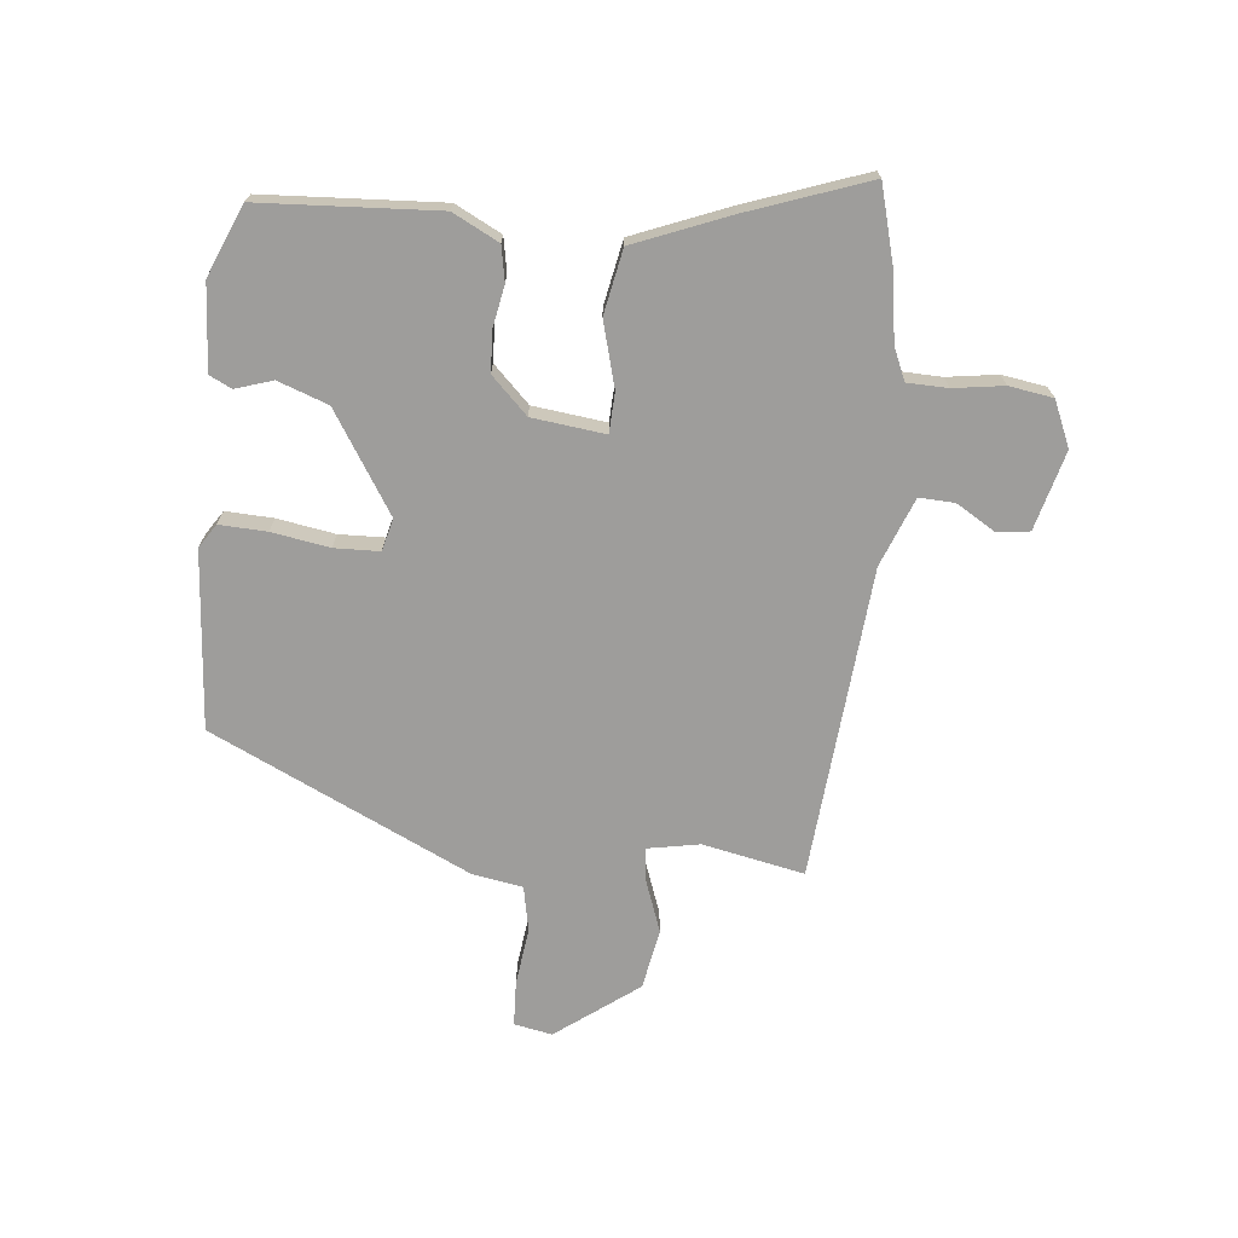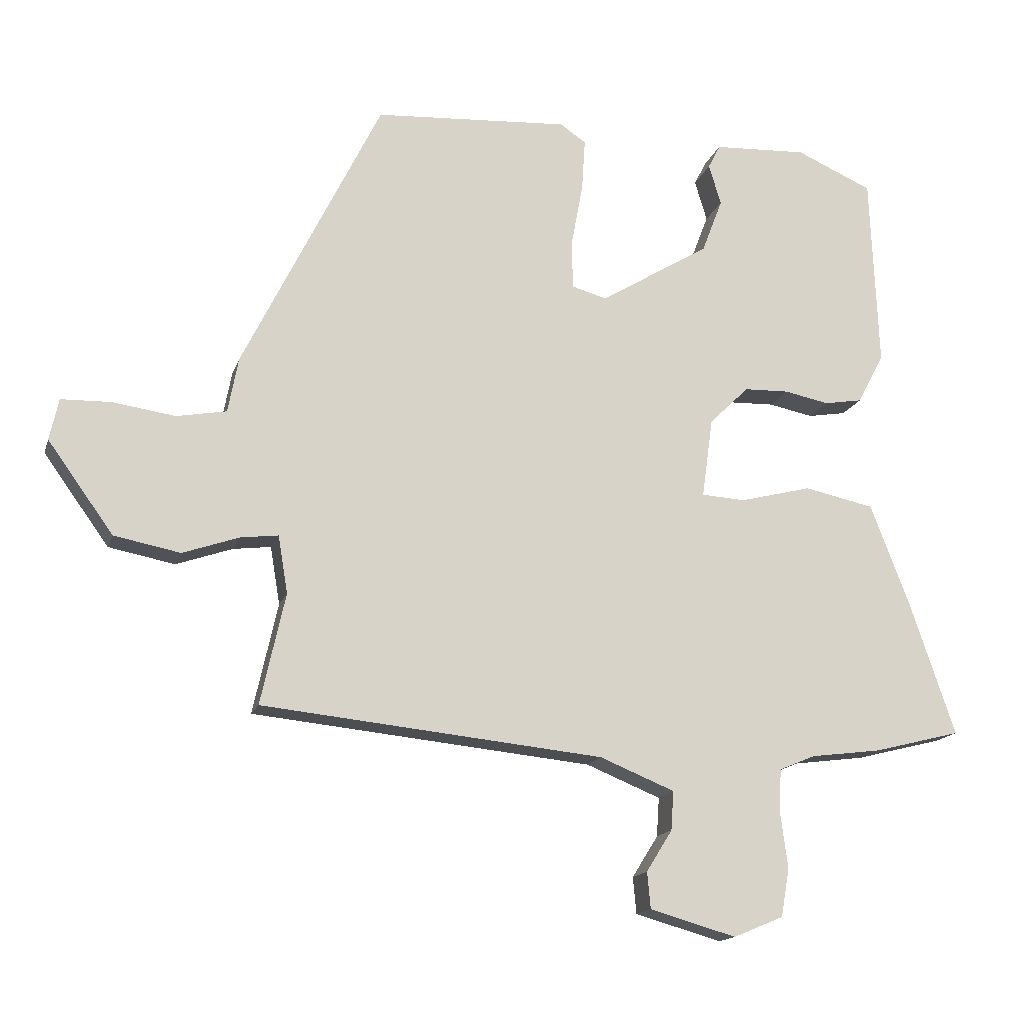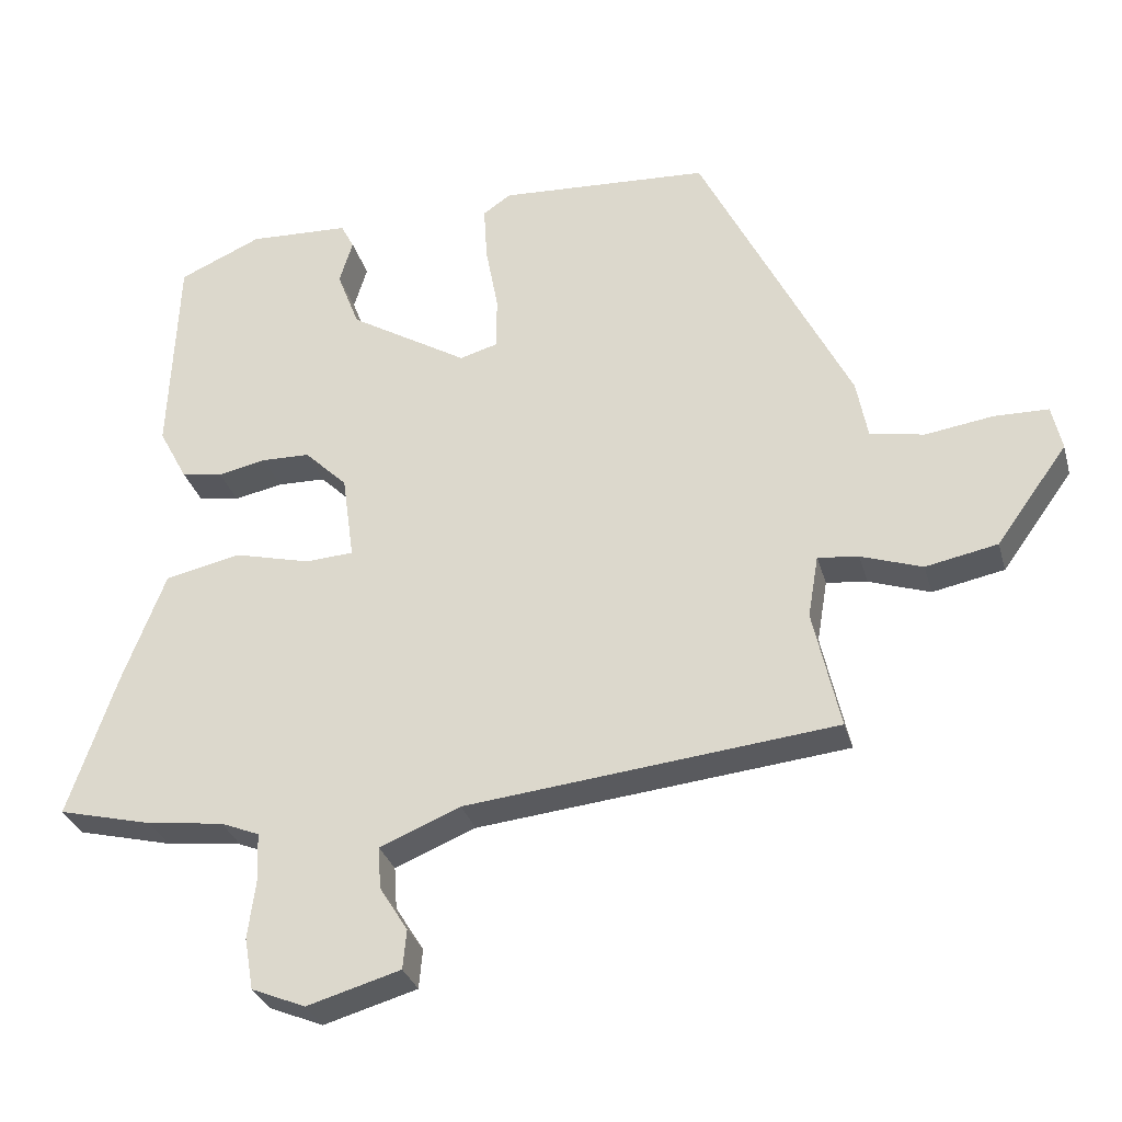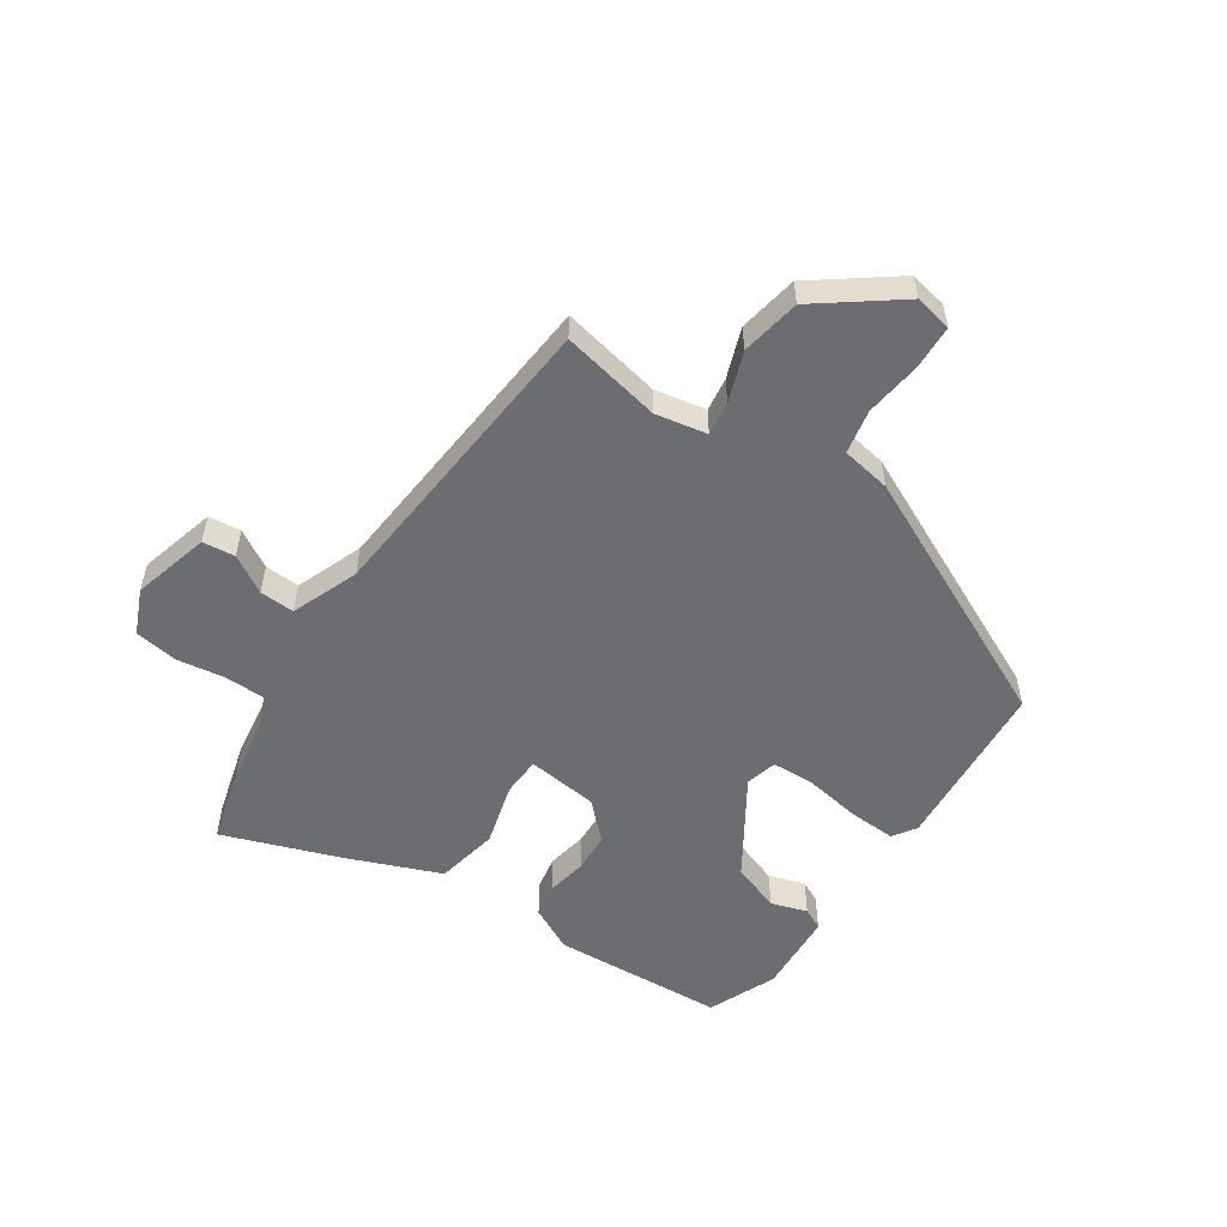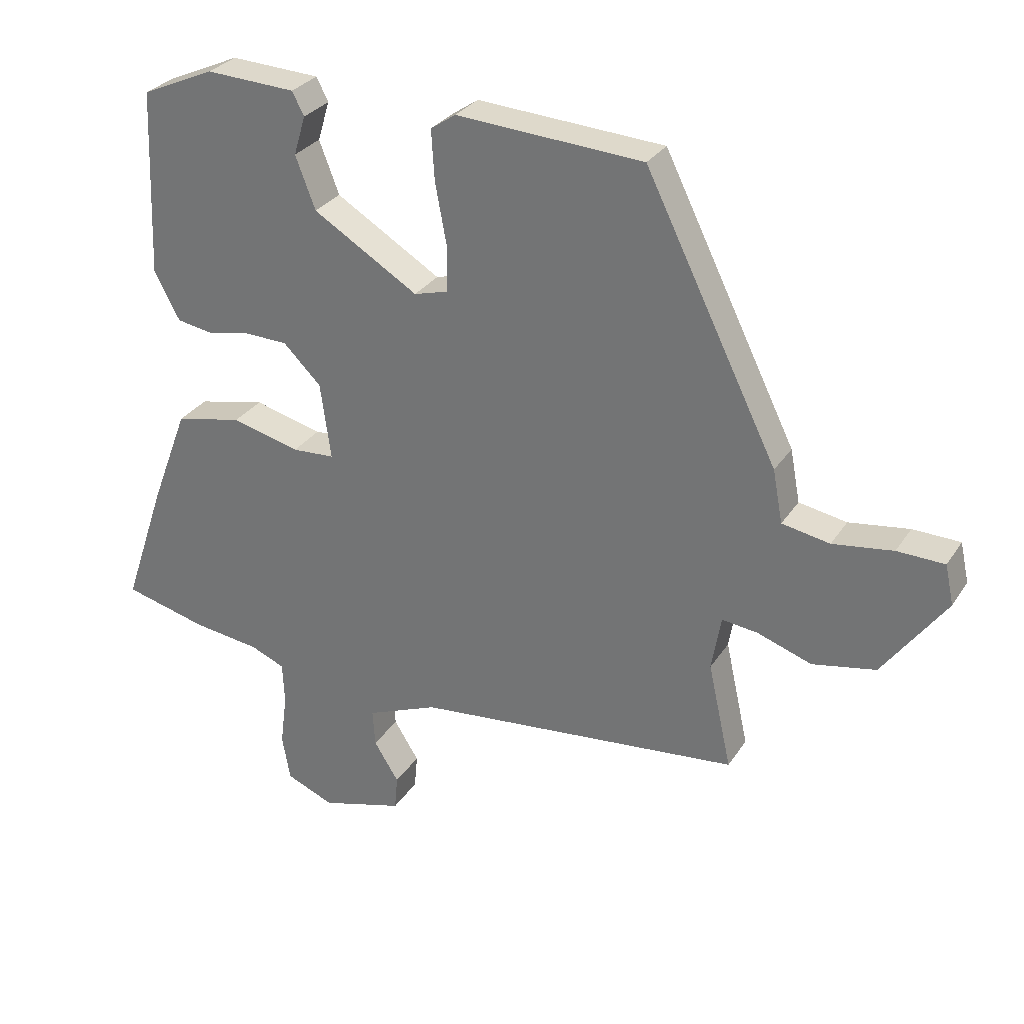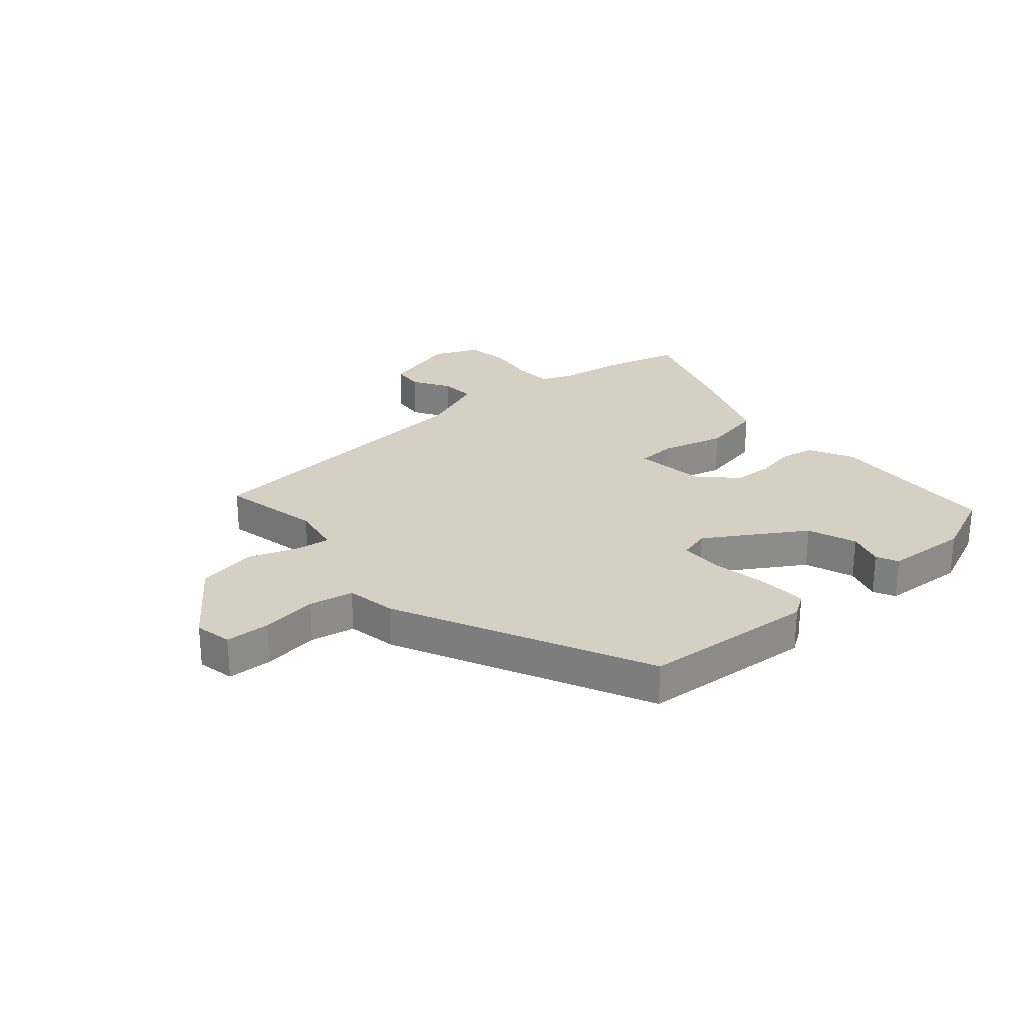
<metadata>
{"format":"obj","ext":"obj","renderer":"f3d","projection":"perspective","resolution":1024,"background":"white","views":[{"elev":-70.4,"azim":85.2,"up":"+Y"},{"elev":-15.6,"azim":-15.0,"up":"+Z"},{"elev":-31.0,"azim":-165.0,"up":"+Z"},{"elev":-54.0,"azim":-122.9,"up":"+Y"},{"elev":29.6,"azim":-153.1,"up":"+Z"},{"elev":26.2,"azim":-40.3,"up":"+Y"}]}
</metadata>
<code>
v -0.502 0.07 -0.482
v -0.464 0.07 -0.311
v -0.479 0.07 -0.222
v -0.537 0.07 -0.229
v -0.624 0.07 -0.259
v -0.726 0.07 -0.239
v -0.827 0.07 -0.099
v -0.813 0.07 -0.035
v -0.737 0.07 -0.033
v -0.64 0.07 -0.047
v -0.563 0.07 -0.033
v -0.547 0.07 0.052
v -0.333 0.07 0.484
v -0.033 0.07 0.503
v 0.007 0.07 0.476
v 0.002 0.07 0.396
v -0.016 0.07 0.299
v -0.015 0.07 0.223
v 0.039 0.07 0.208
v 0.208 0.07 0.311
v 0.24 0.07 0.395
v 0.221 0.07 0.458
v 0.24 0.07 0.495
v 0.384 0.07 0.502
v 0.502 0.07 0.45
v 0.514 0.07 0.15
v 0.473 0.07 0.073
v 0.414 0.07 0.063
v 0.345 0.07 0.077
v 0.276 0.07 0.075
v 0.215 0.07 0.015
v 0.198 0.07 -0.108
v 0.266 0.07 -0.112
v 0.376 0.07 -0.084
v 0.484 0.07 -0.107
v 0.545 0.07 -0.267
v 0.614 0.07 -0.471
v 0.479 0.07 -0.505
v 0.37 0.07 -0.519
v 0.315 0.07 -0.542
v 0.312 0.07 -0.61
v 0.323 0.07 -0.695
v 0.31 0.07 -0.769
v 0.233 0.07 -0.801
v 0.1 0.07 -0.763
v 0.095 0.07 -0.707
v 0.135 0.07 -0.643
v 0.139 0.07 -0.583
v 0.024 0.07 -0.536
v -0.502 0 -0.482
v -0.464 0 -0.311
v -0.479 0 -0.222
v -0.537 0 -0.229
v -0.624 0 -0.259
v -0.726 0 -0.239
v -0.827 0 -0.099
v -0.813 0 -0.035
v -0.737 0 -0.033
v -0.64 0 -0.047
v -0.563 0 -0.033
v -0.547 0 0.052
v -0.333 0 0.484
v -0.033 0 0.503
v 0.007 0 0.476
v 0.002 0 0.396
v -0.016 0 0.299
v -0.015 0 0.223
v 0.039 0 0.208
v 0.208 0 0.311
v 0.24 0 0.395
v 0.221 0 0.458
v 0.24 0 0.495
v 0.384 0 0.502
v 0.502 0 0.45
v 0.514 0 0.15
v 0.473 0 0.073
v 0.414 0 0.063
v 0.345 0 0.077
v 0.276 0 0.075
v 0.215 0 0.015
v 0.198 0 -0.108
v 0.266 0 -0.112
v 0.376 0 -0.084
v 0.484 0 -0.107
v 0.545 0 -0.267
v 0.614 0 -0.471
v 0.479 0 -0.505
v 0.37 0 -0.519
v 0.315 0 -0.542
v 0.312 0 -0.61
v 0.323 0 -0.695
v 0.31 0 -0.769
v 0.233 0 -0.801
v 0.1 0 -0.763
v 0.095 0 -0.707
v 0.135 0 -0.643
v 0.139 0 -0.583
v 0.024 0 -0.536
f 45 46 47
f 44 45 47
f 43 44 47
f 42 43 47
f 41 42 47
f 40 41 47 48
f 39 40 48 49
f 49 1 2
f 39 49 2
f 38 39 2
f 37 38 2
f 36 37 2
f 35 36 2
f 34 35 2
f 33 34 2
f 27 28 29
f 26 27 29
f 25 26 29
f 24 25 29
f 23 24 29
f 22 23 29
f 21 22 29
f 20 21 29 30
f 19 20 30 31
f 15 16 17
f 14 15 17
f 13 14 17
f 12 13 17
f 11 12 17
f 11 17 18
f 8 9 10
f 7 8 10
f 6 7 10
f 5 6 10
f 4 5 10
f 3 4 10 11
f 32 33 2 3
f 19 31 32
f 18 19 32
f 11 18 32
f 3 11 32
f 96 95 94
f 96 94 93
f 96 93 92
f 96 92 91
f 96 91 90
f 97 96 90 89
f 98 97 89 88
f 51 50 98
f 51 98 88
f 51 88 87
f 51 87 86
f 51 86 85
f 51 85 84
f 51 84 83
f 51 83 82
f 78 77 76
f 78 76 75
f 78 75 74
f 78 74 73
f 78 73 72
f 78 72 71
f 78 71 70
f 79 78 70 69
f 80 79 69 68
f 66 65 64
f 66 64 63
f 66 63 62
f 66 62 61
f 66 61 60
f 67 66 60
f 59 58 57
f 59 57 56
f 59 56 55
f 59 55 54
f 59 54 53
f 60 59 53 52
f 52 51 82 81
f 81 80 68
f 81 68 67
f 81 67 60
f 81 60 52
f 1 50 51 2
f 2 51 52 3
f 3 52 53 4
f 4 53 54 5
f 5 54 55 6
f 6 55 56 7
f 7 56 57 8
f 8 57 58 9
f 9 58 59 10
f 10 59 60 11
f 11 60 61 12
f 12 61 62 13
f 13 62 63 14
f 14 63 64 15
f 15 64 65 16
f 16 65 66 17
f 17 66 67 18
f 18 67 68 19
f 19 68 69 20
f 20 69 70 21
f 21 70 71 22
f 22 71 72 23
f 23 72 73 24
f 24 73 74 25
f 25 74 75 26
f 26 75 76 27
f 27 76 77 28
f 28 77 78 29
f 29 78 79 30
f 30 79 80 31
f 31 80 81 32
f 32 81 82 33
f 33 82 83 34
f 34 83 84 35
f 35 84 85 36
f 36 85 86 37
f 37 86 87 38
f 38 87 88 39
f 39 88 89 40
f 40 89 90 41
f 41 90 91 42
f 42 91 92 43
f 43 92 93 44
f 44 93 94 45
f 45 94 95 46
f 46 95 96 47
f 47 96 97 48
f 48 97 98 49
f 49 98 50 1

</code>
